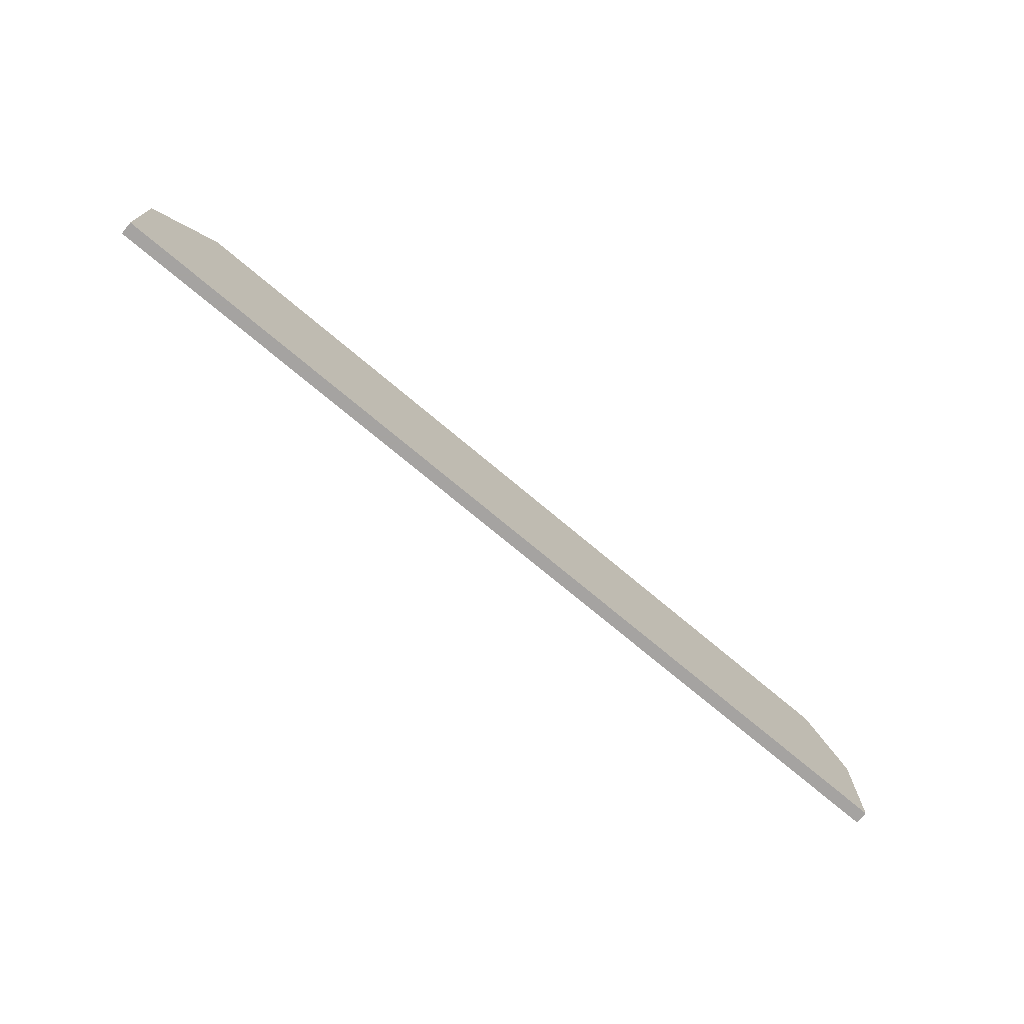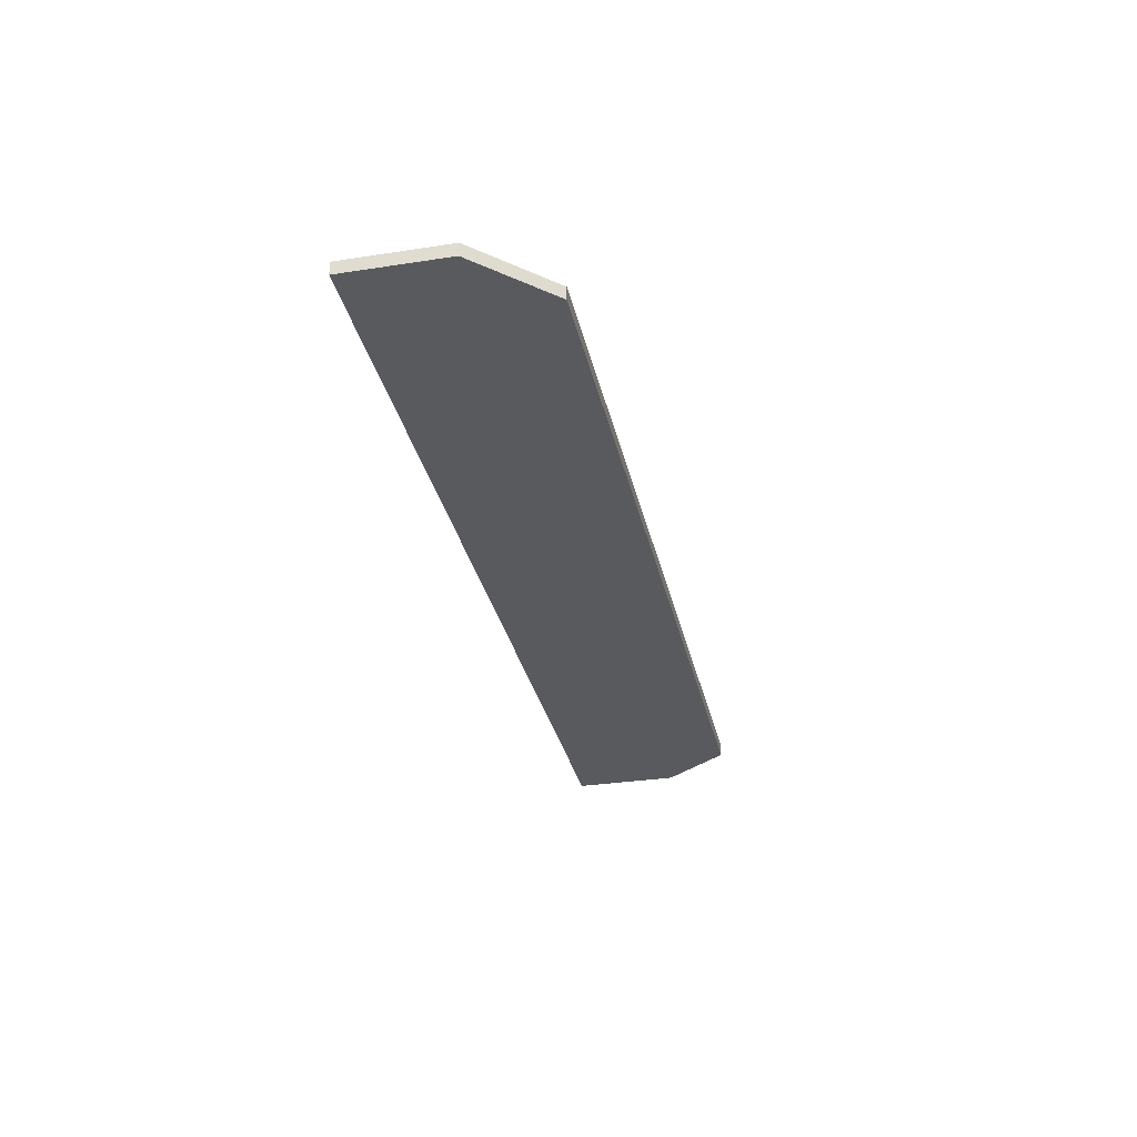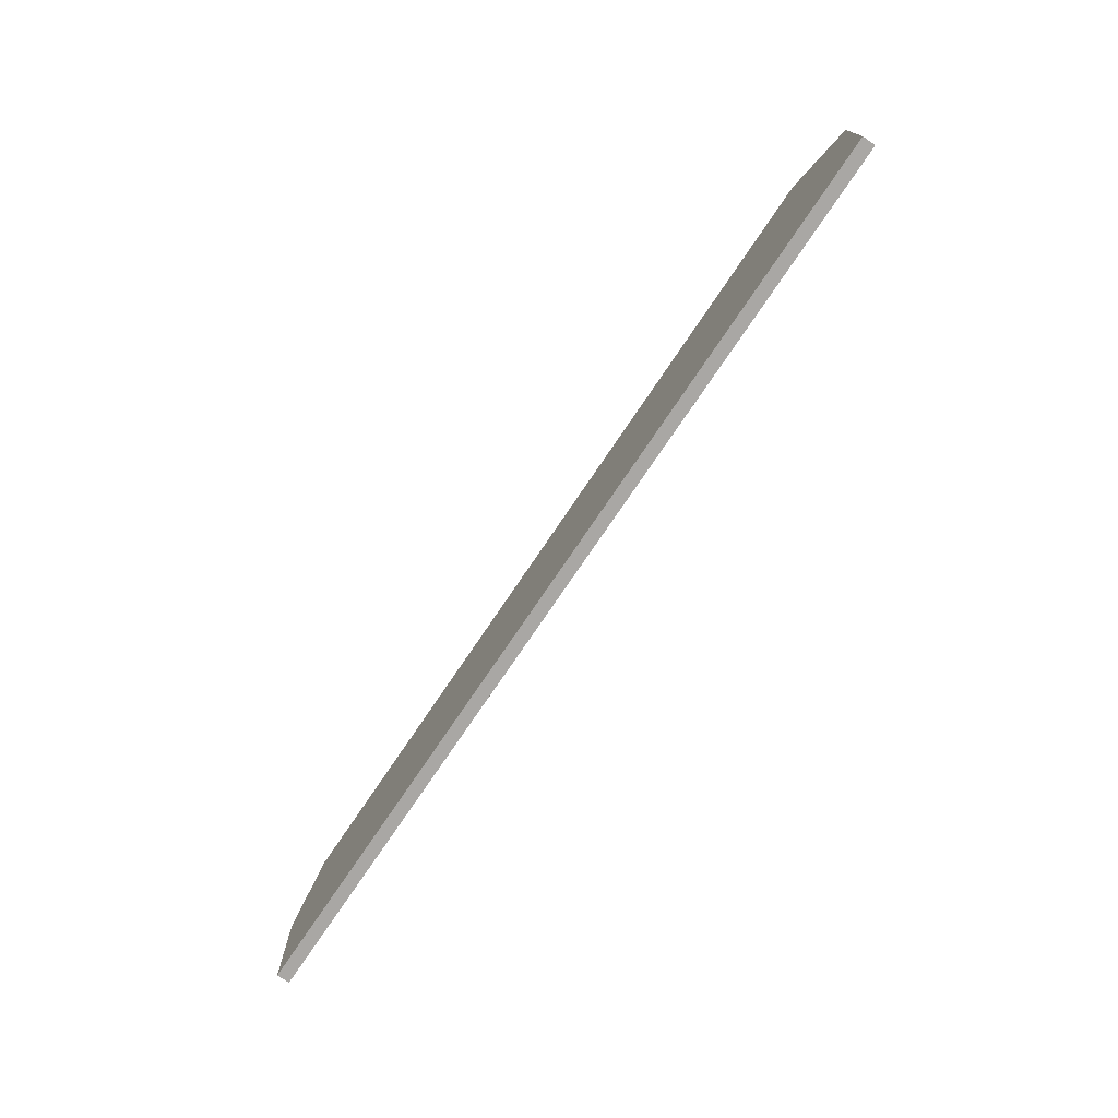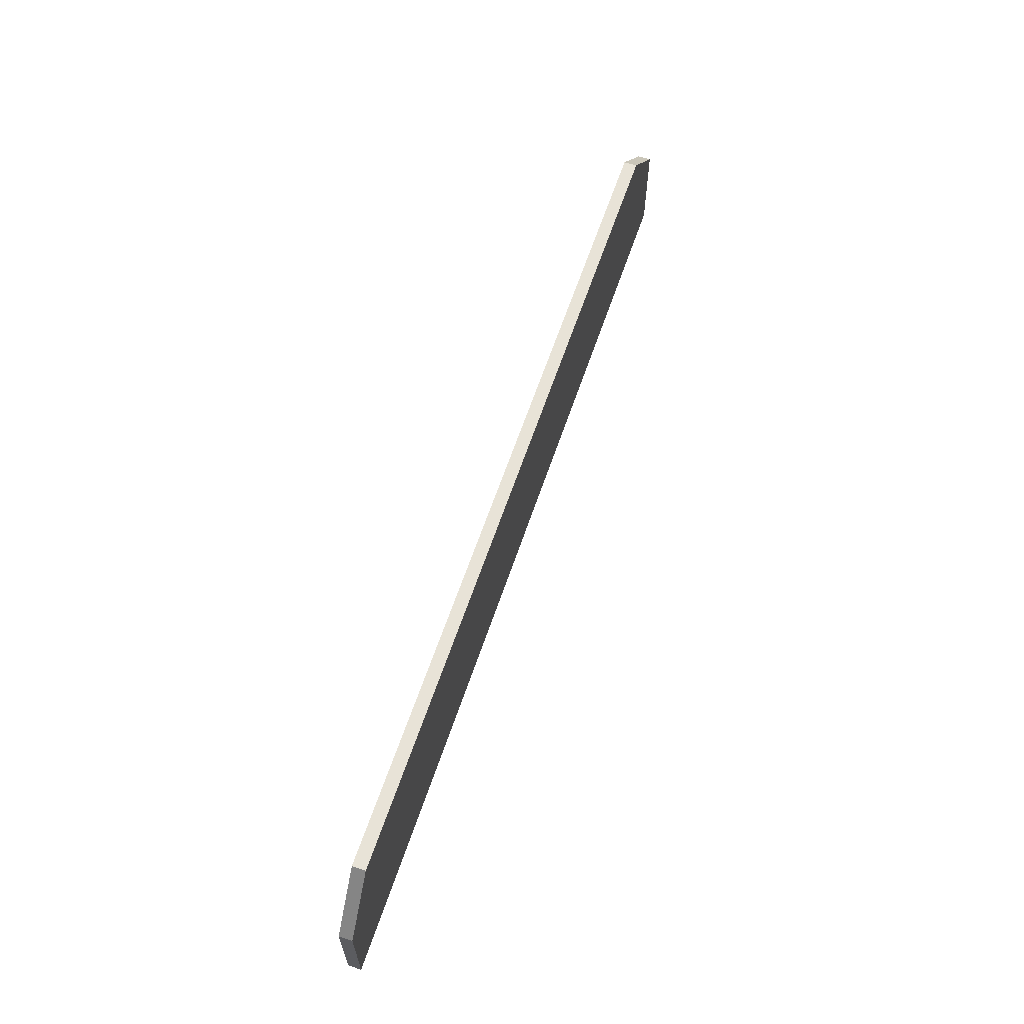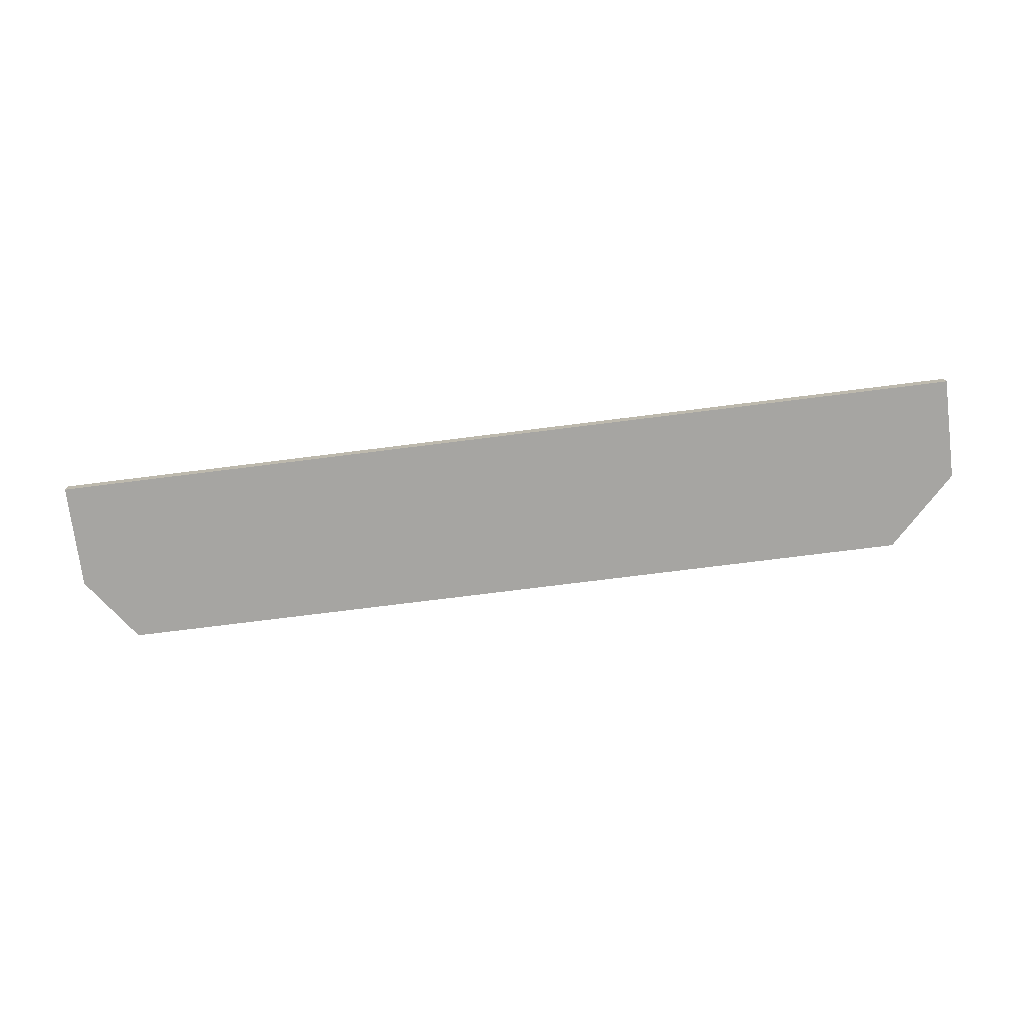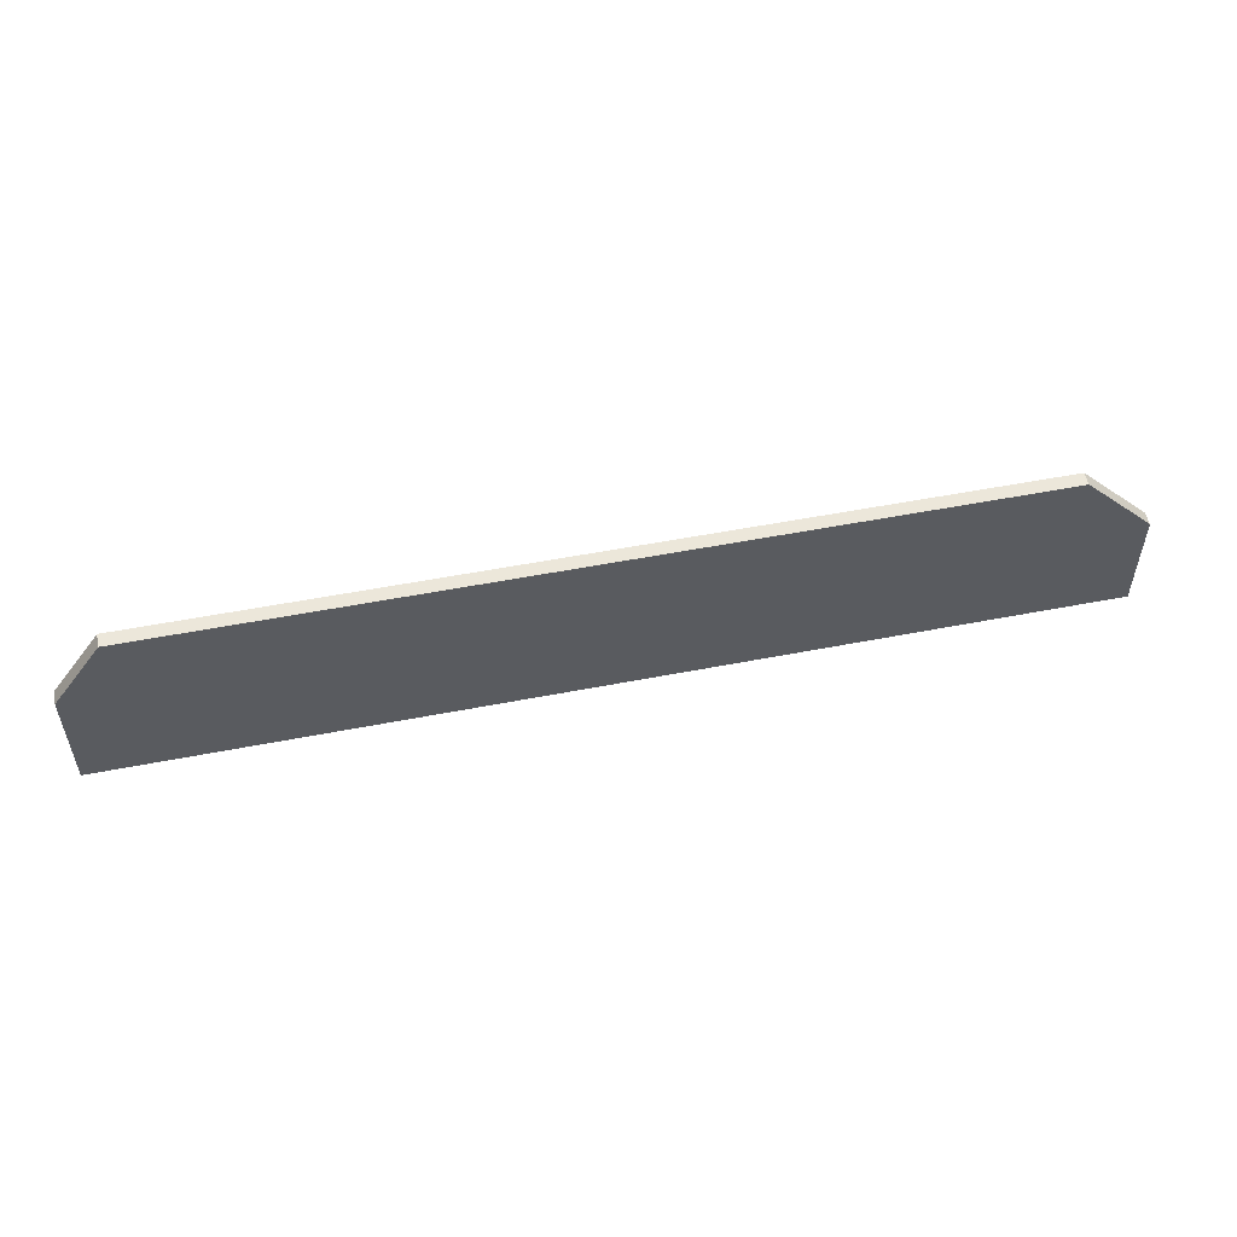
<metadata>
{"format":"obj","ext":"obj","renderer":"f3d","projection":"perspective","resolution":1024,"background":"white","views":[{"elev":-73.1,"azim":-40.1,"up":"+Z"},{"elev":-31.7,"azim":-77.7,"up":"+Y"},{"elev":-74.7,"azim":-123.9,"up":"+Z"},{"elev":62.1,"azim":108.6,"up":"+Z"},{"elev":-73.8,"azim":-172.8,"up":"+Y"},{"elev":53.2,"azim":168.2,"up":"+Z"}]}
</metadata>
<code>
v 269 53.47 -164.5
v 269 53.47 -161.5
v 269 53.85 -164.5
v 296.4 53.47 -164.5
v 269 53.85 -161.5
v 271 53.47 -159.5
v 296.4 53.85 -164.5
v 296.4 53.47 -161.4
v 271 53.85 -159.5
v 295 53.47 -159.5
v 296.4 53.85 -161.4
v 295 53.85 -159.5
f 1 2 5
f 1 5 3
f 1 3 7
f 1 7 4
f 1 4 8
f 1 8 10
f 1 10 6
f 1 6 2
f 2 6 9
f 2 9 5
f 3 5 9
f 3 9 12
f 3 12 11
f 3 11 7
f 4 7 11
f 4 11 8
f 6 10 12
f 6 12 9
f 8 11 12
f 8 12 10

</code>
